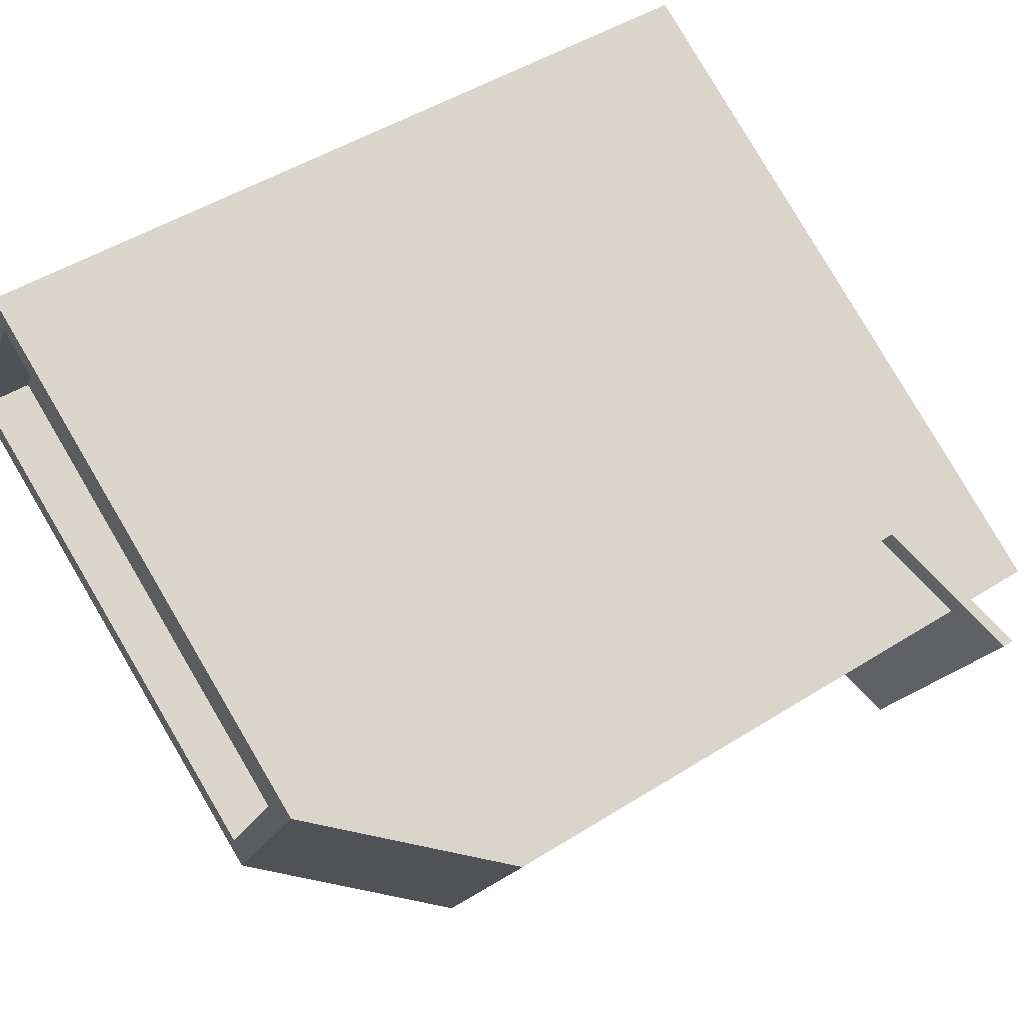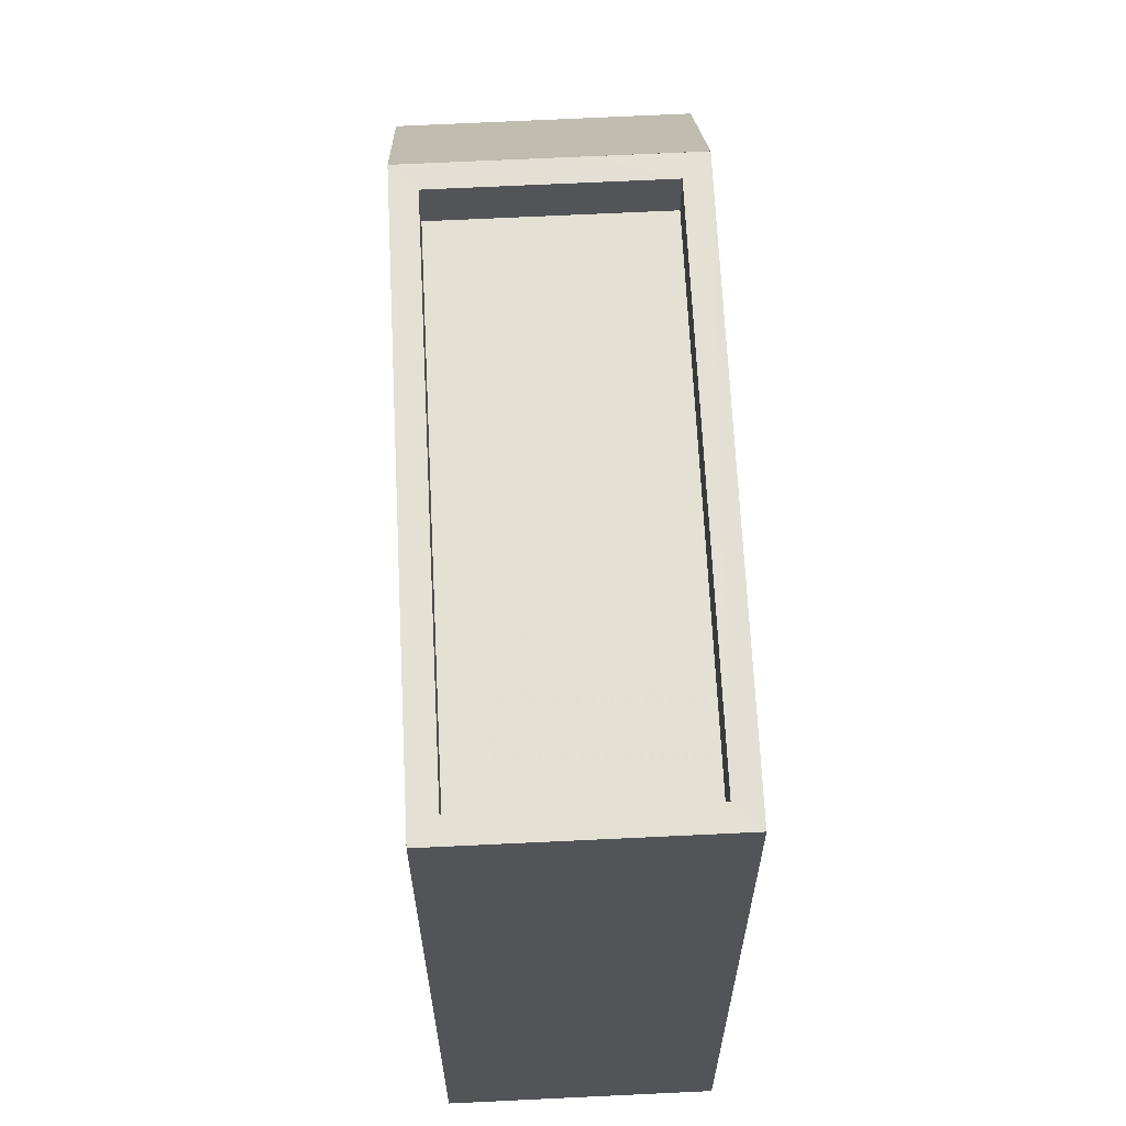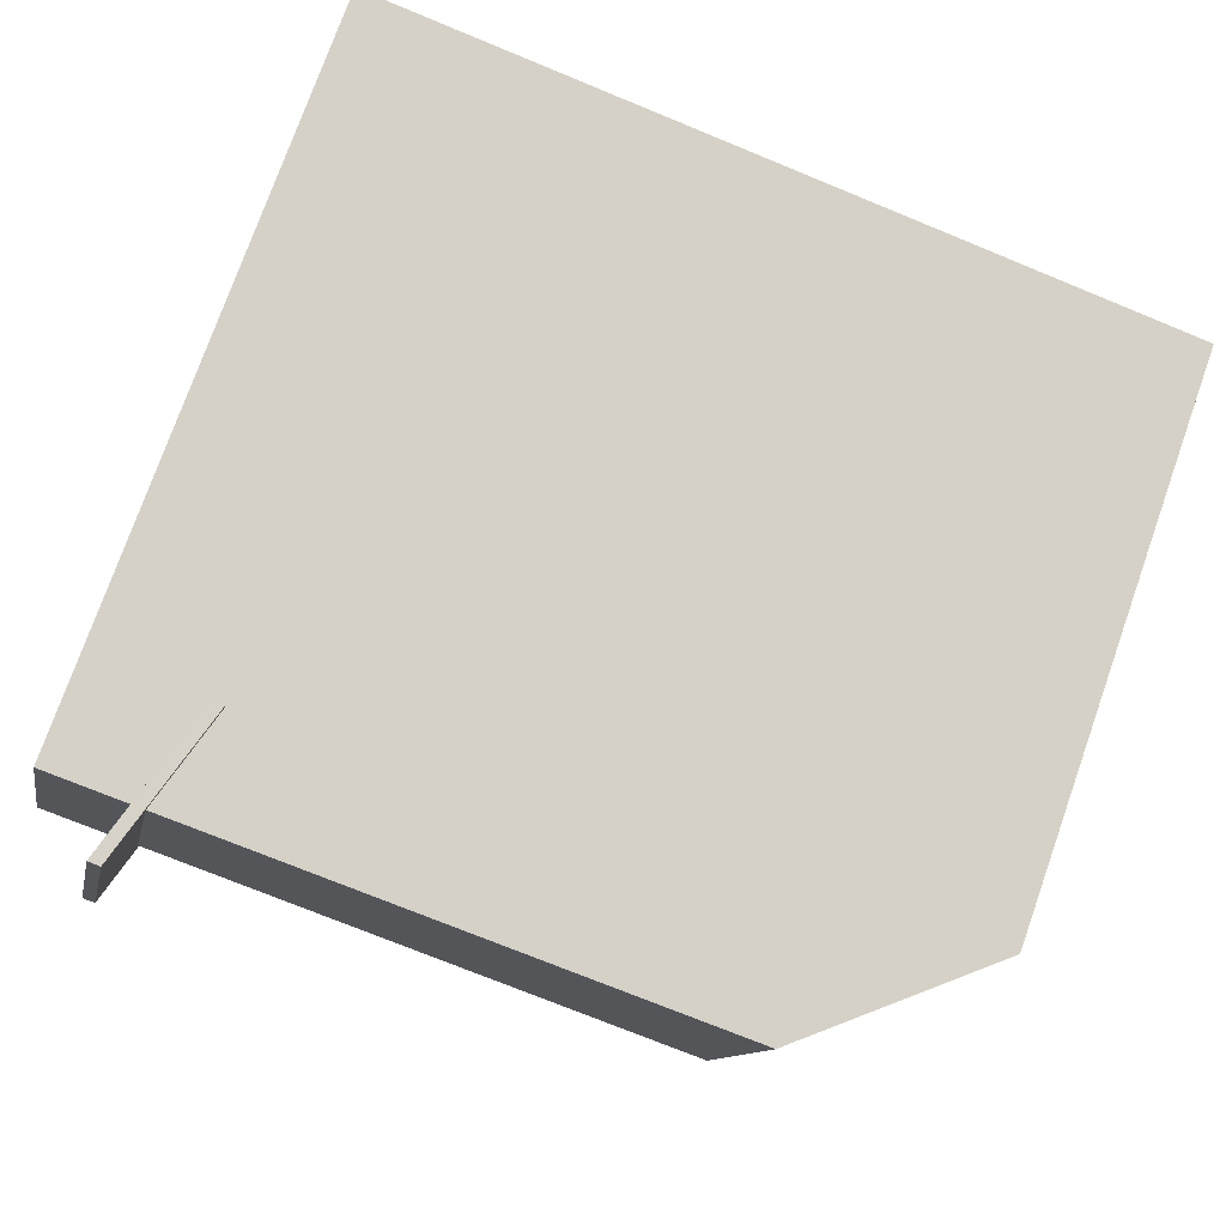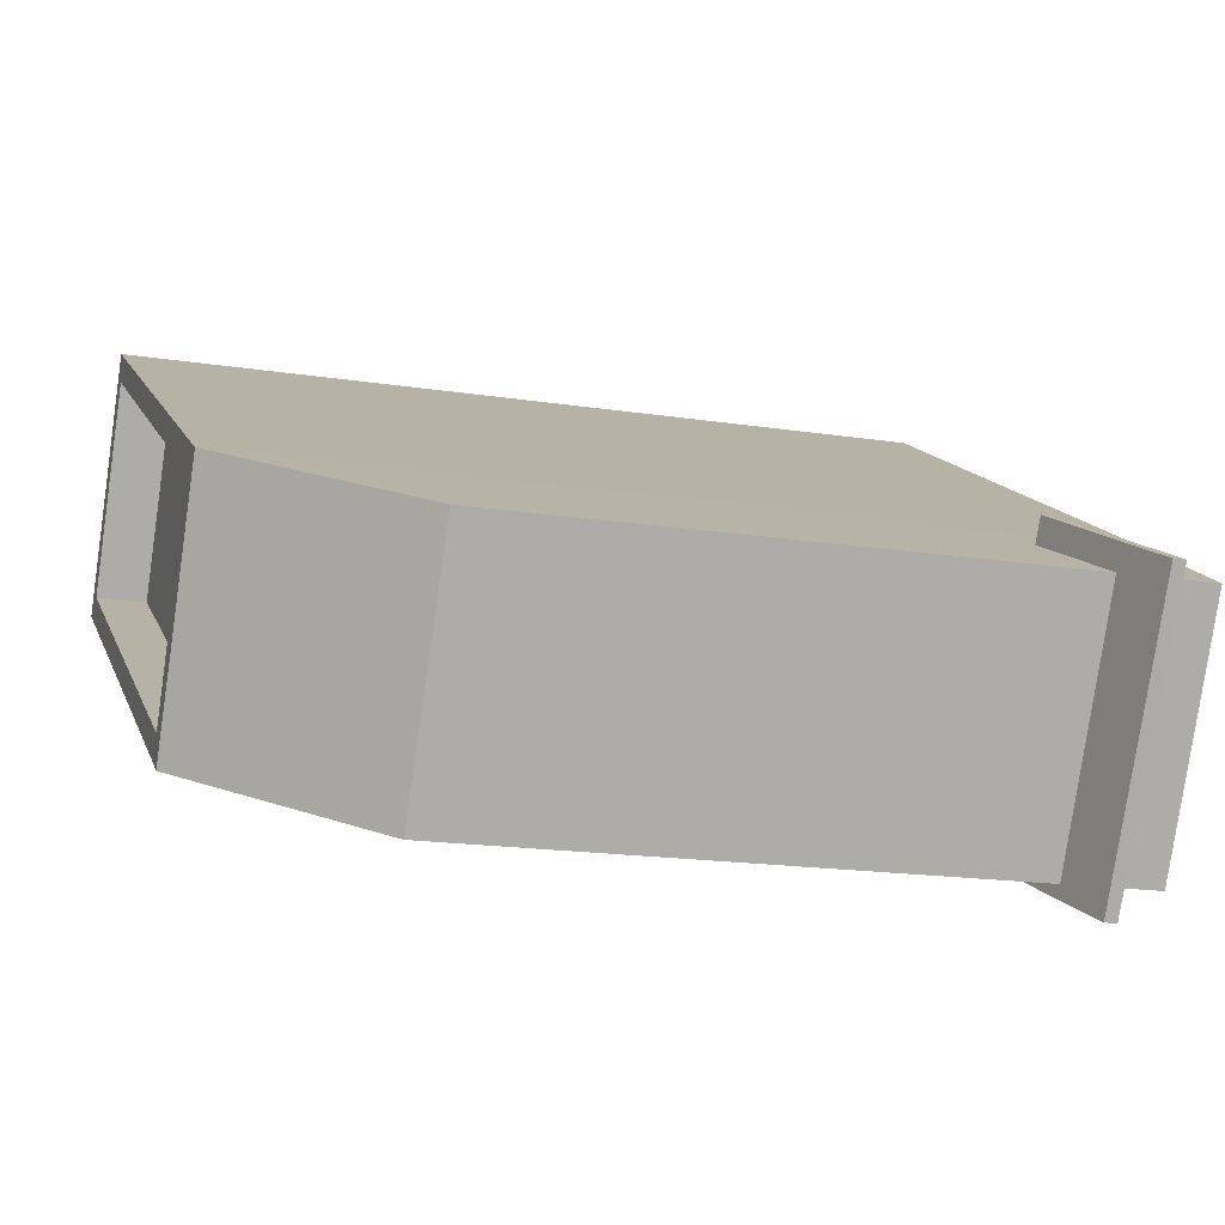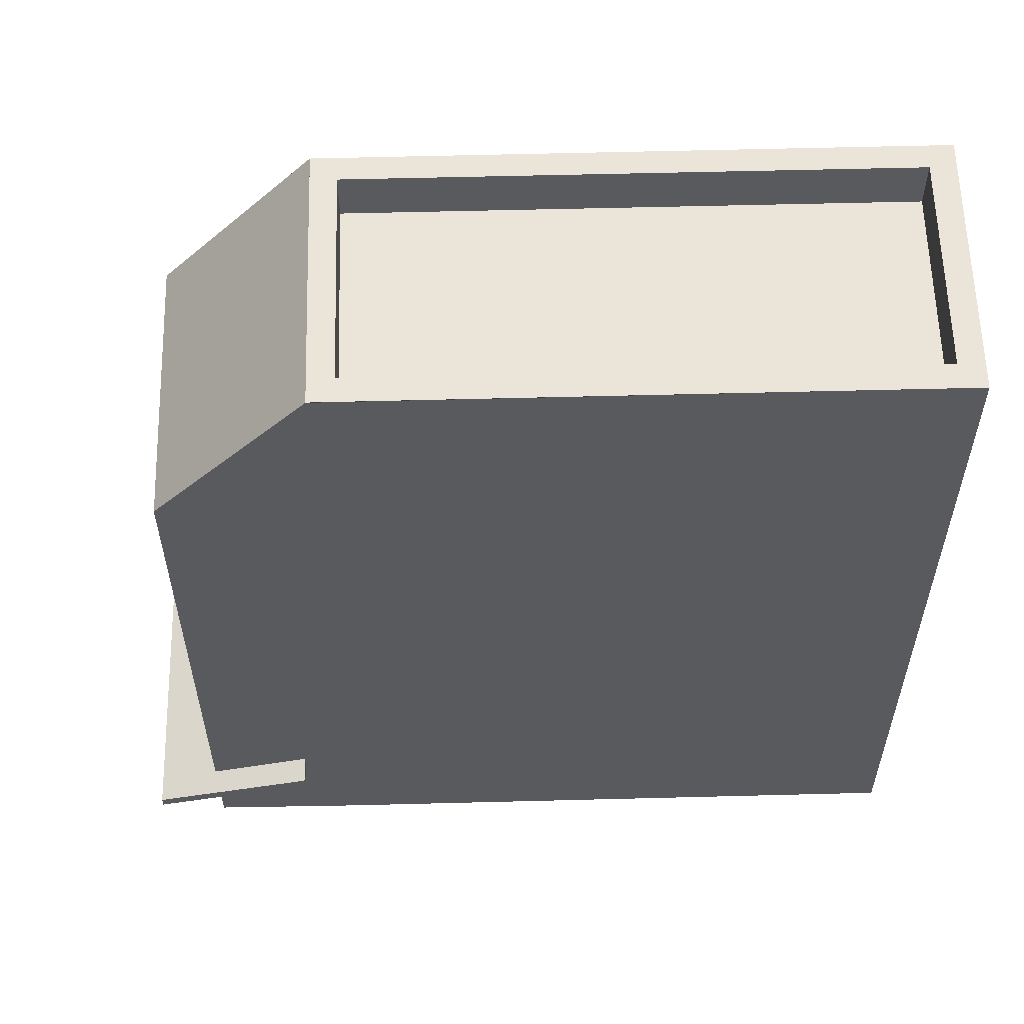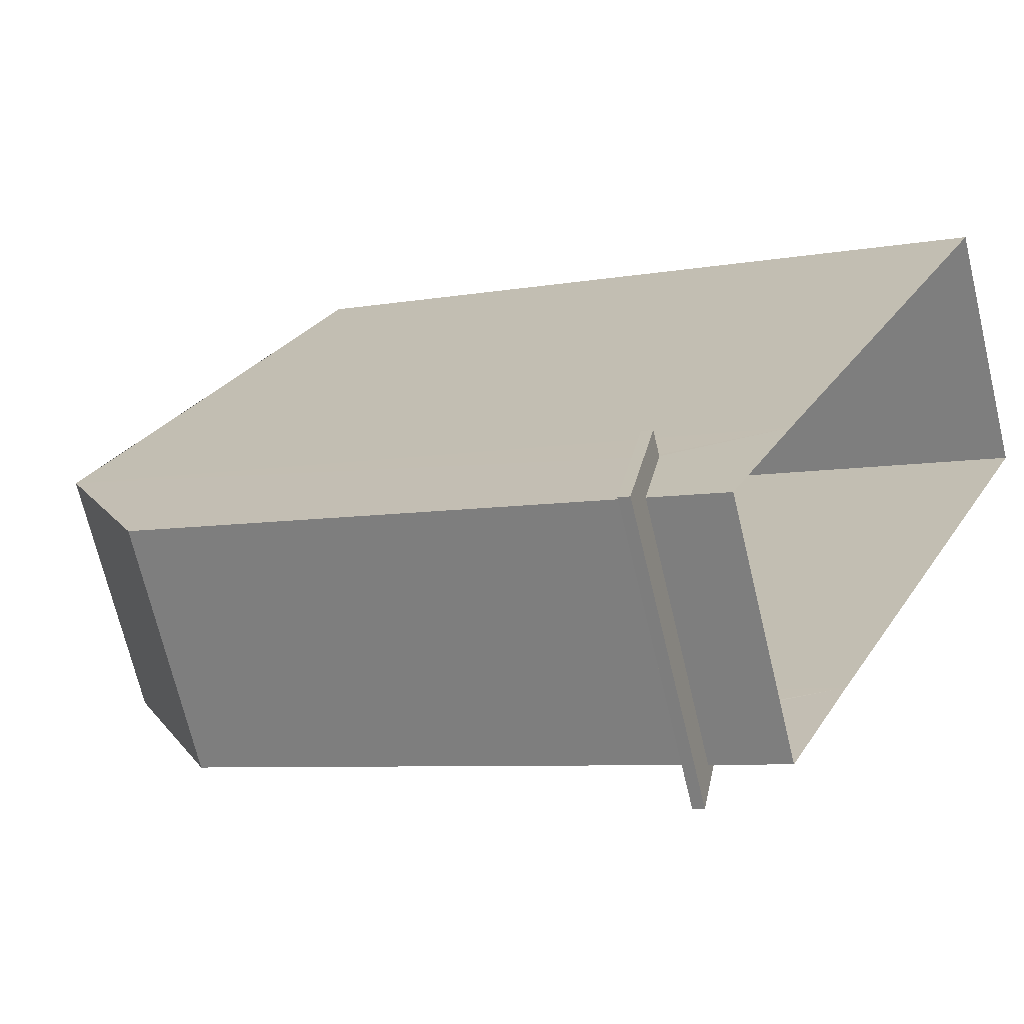
<metadata>
{"format":"obj","ext":"obj","renderer":"f3d","projection":"perspective","resolution":1024,"background":"white","views":[{"elev":47.7,"azim":54.6,"up":"+Y"},{"elev":66.2,"azim":-121.6,"up":"+Z"},{"elev":-74.0,"azim":-112.3,"up":"+Y"},{"elev":-17.3,"azim":72.7,"up":"+Y"},{"elev":59.1,"azim":149.7,"up":"+Z"},{"elev":-6.6,"azim":119.1,"up":"+Y"}]}
</metadata>
<code>
v -1.26e+04 -3.808e+04 29.1
v -1.26e+04 -3.808e+04 28.37
v -1.26e+04 -3.808e+04 28.64
v -1.26e+04 -3.808e+04 29.1
v -1.26e+04 -3.808e+04 29.11
v -1.26e+04 -3.808e+04 28.65
v -1.26e+04 -3.808e+04 28.39
v -1.26e+04 -3.808e+04 29.11
v -1.26e+04 -3.808e+04 29.3
v -1.26e+04 -3.808e+04 28.84
v -1.26e+04 -3.808e+04 29.3
v -1.26e+04 -3.808e+04 28.57
v -1.26e+04 -3.808e+04 29.31
v -1.26e+04 -3.808e+04 28.59
v -1.26e+04 -3.808e+04 28.85
v -1.26e+04 -3.808e+04 29.31
v -1.26e+04 -3.808e+04 37.81
v -1.26e+04 -3.808e+04 40.64
v -1.26e+04 -3.808e+04 37.82
v -1.261e+04 -3.808e+04 40.64
v -1.26e+04 -3.808e+04 40.63
v -1.261e+04 -3.807e+04 39.84
v -1.261e+04 -3.808e+04 39.84
v -1.261e+04 -3.808e+04 39.84
v -1.26e+04 -3.808e+04 39.84
v -1.261e+04 -3.808e+04 40.64
v -1.261e+04 -3.808e+04 40.64
v -1.261e+04 -3.808e+04 40.64
v -1.26e+04 -3.808e+04 40.64
v -1.26e+04 -3.808e+04 40.64
v -1.261e+04 -3.808e+04 40.64
v -1.261e+04 -3.807e+04 40.64
v -1.261e+04 -3.807e+04 40.64
v -1.26e+04 -3.808e+04 27.29
v -1.26e+04 -3.808e+04 27.29
v -1.261e+04 -3.808e+04 27.29
v -1.26e+04 -3.808e+04 27.29
v -1.261e+04 -3.808e+04 27.29
v -1.261e+04 -3.807e+04 27.29
f 4 11 1
f 4 9 11
f 16 5 13
f 16 8 5
f 1 12 2
f 1 11 12
f 7 12 14
f 7 2 12
f 14 13 5
f 7 14 5
f 3 34 35
f 3 6 34
f 8 34 6
f 34 8 36
f 15 19 16
f 19 20 26
f 16 36 8
f 16 26 36
f 19 26 16
f 17 10 9
f 17 9 21
f 3 35 4
f 21 9 37
f 4 35 37
f 9 4 37
f 15 17 19
f 15 10 17
f 18 26 20
f 30 25 24
f 31 30 24
f 31 24 23
f 27 31 23
f 33 23 22
f 33 27 23
f 30 22 25
f 30 33 22
f 26 38 36
f 26 28 38
f 32 39 38
f 28 32 38
f 21 39 32
f 32 29 21
f 37 39 21
f 18 21 29
f 9 10 11
f 11 10 12
f 13 14 15
f 16 13 15
f 10 14 12
f 15 14 10
f 17 18 19
f 19 18 20
f 21 18 17
f 22 23 24
f 25 22 24
f 26 27 28
f 29 30 18
f 31 26 18
f 27 26 31
f 30 31 18
f 27 32 28
f 30 29 32
f 33 32 27
f 30 32 33
f 1 2 3
f 4 1 3
f 5 6 7
f 2 7 3
f 6 5 8
f 3 7 6

</code>
